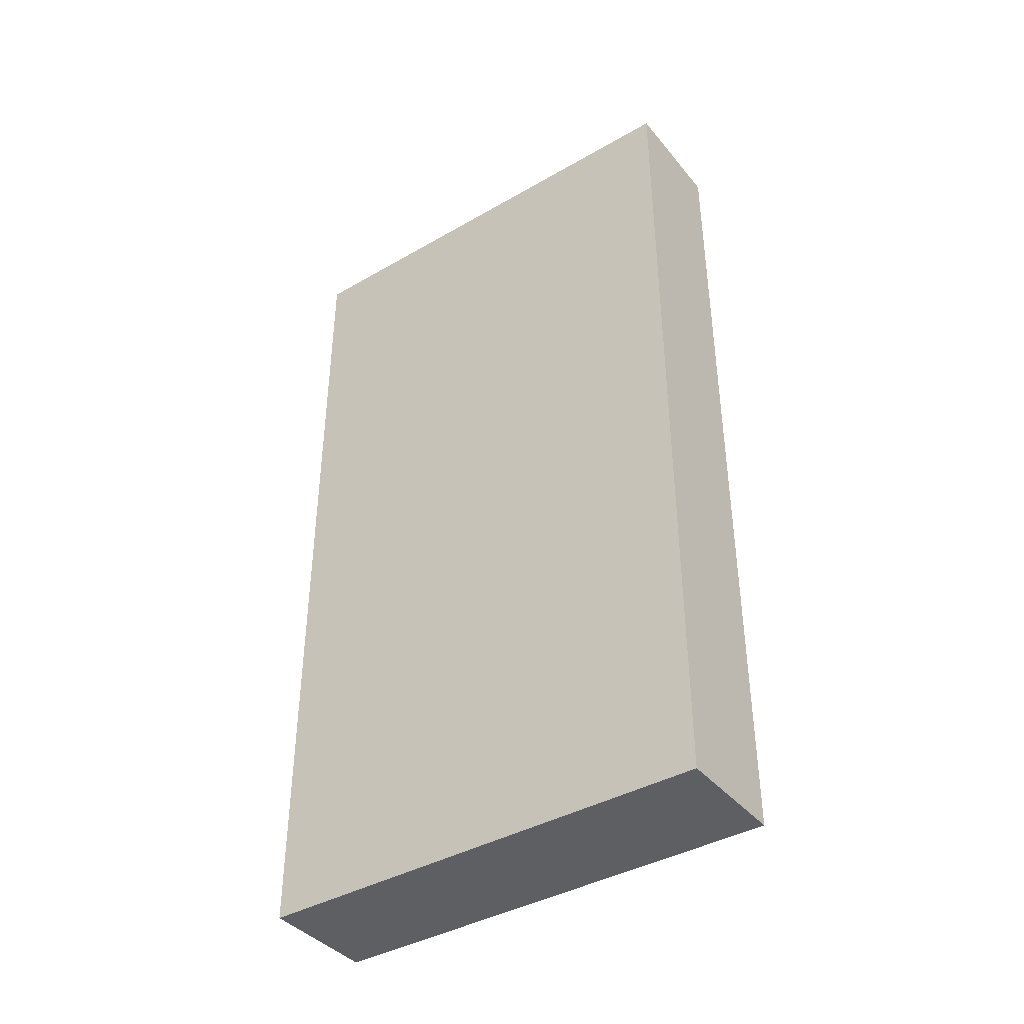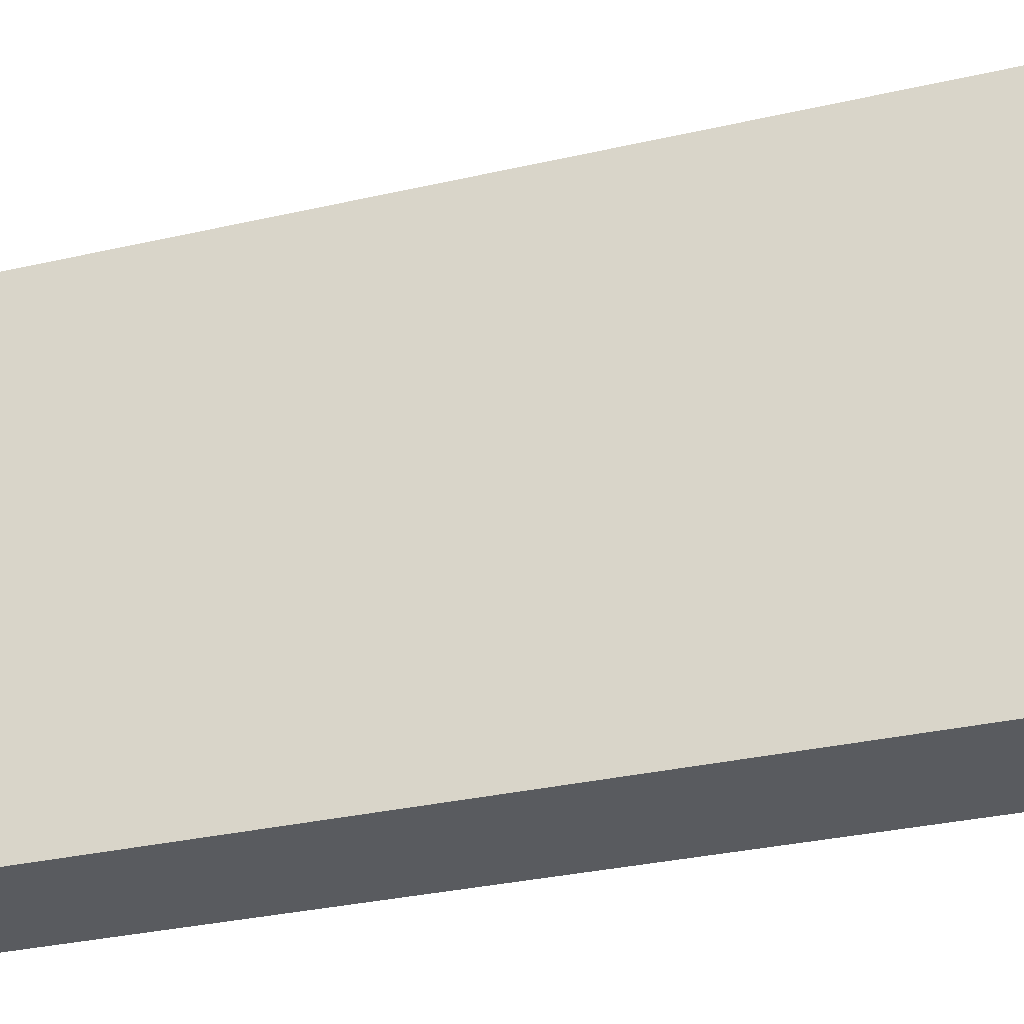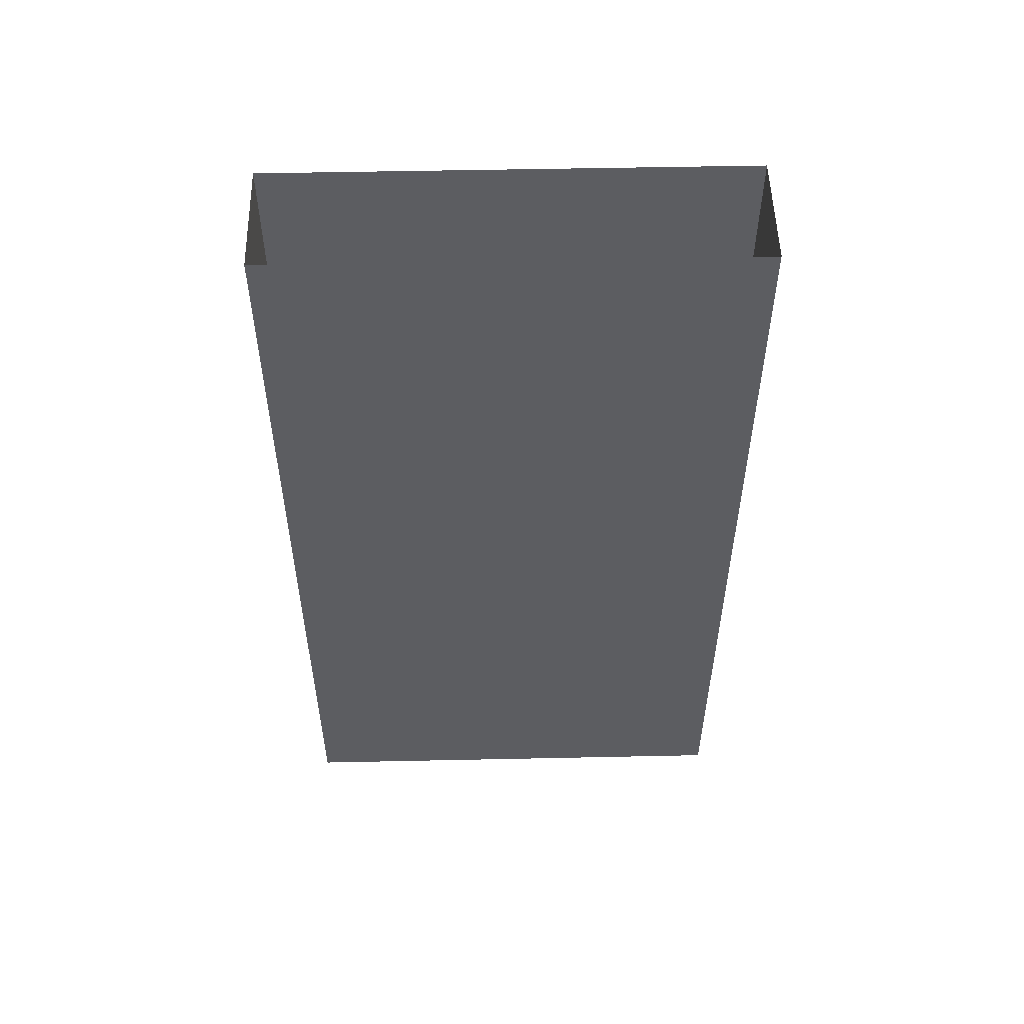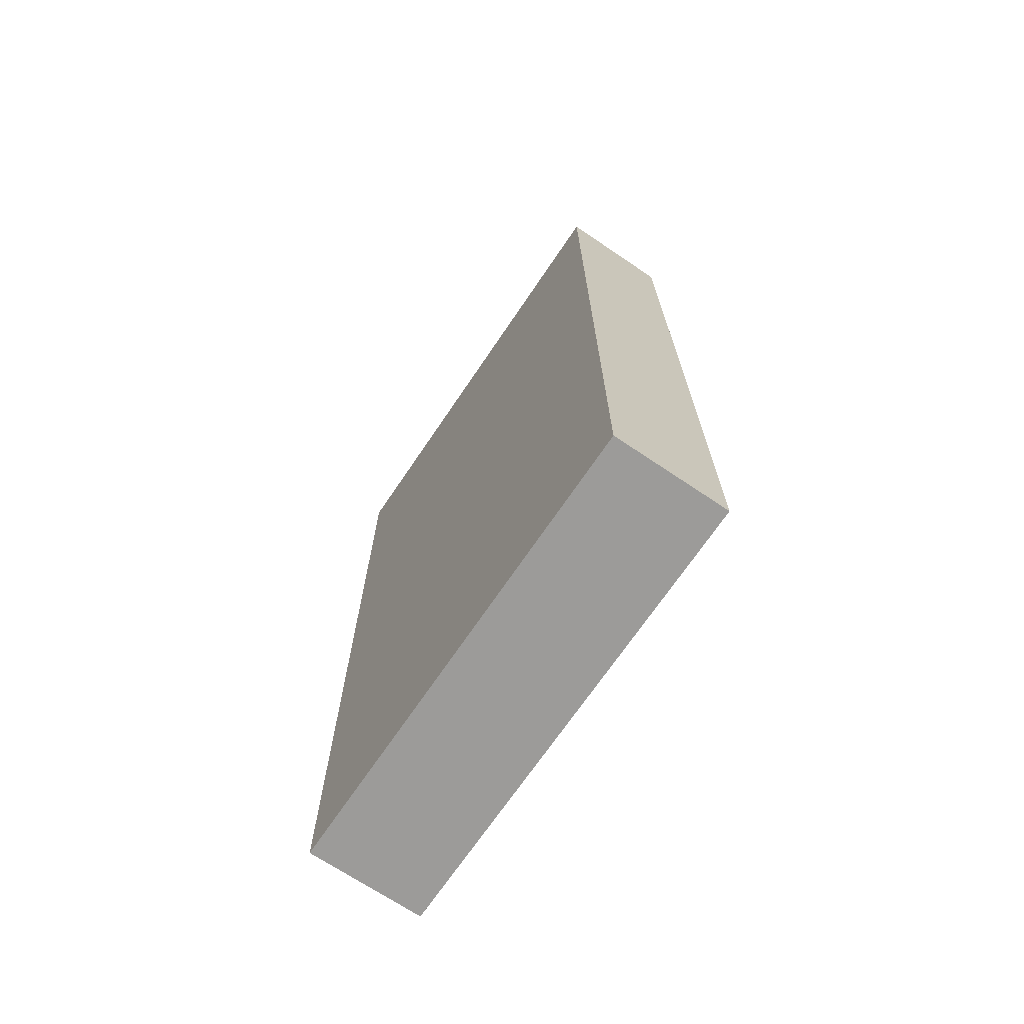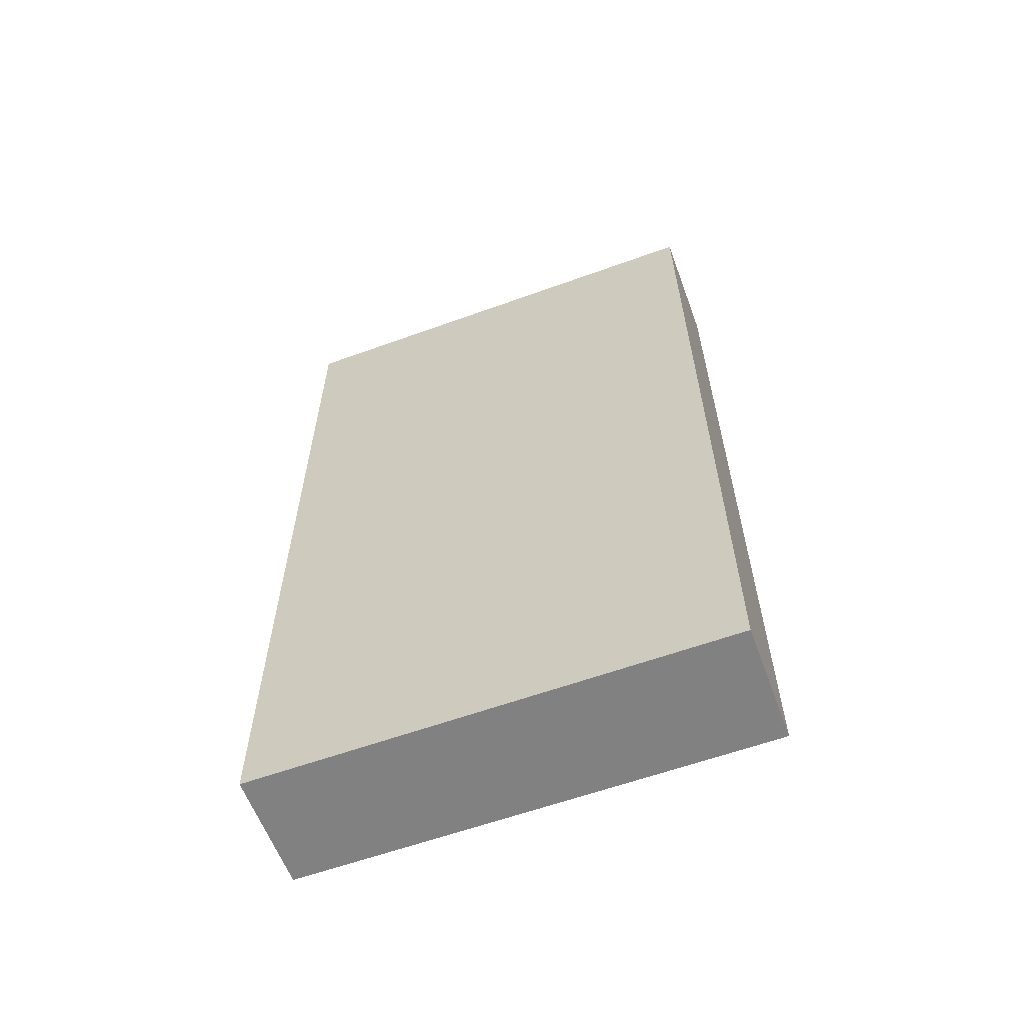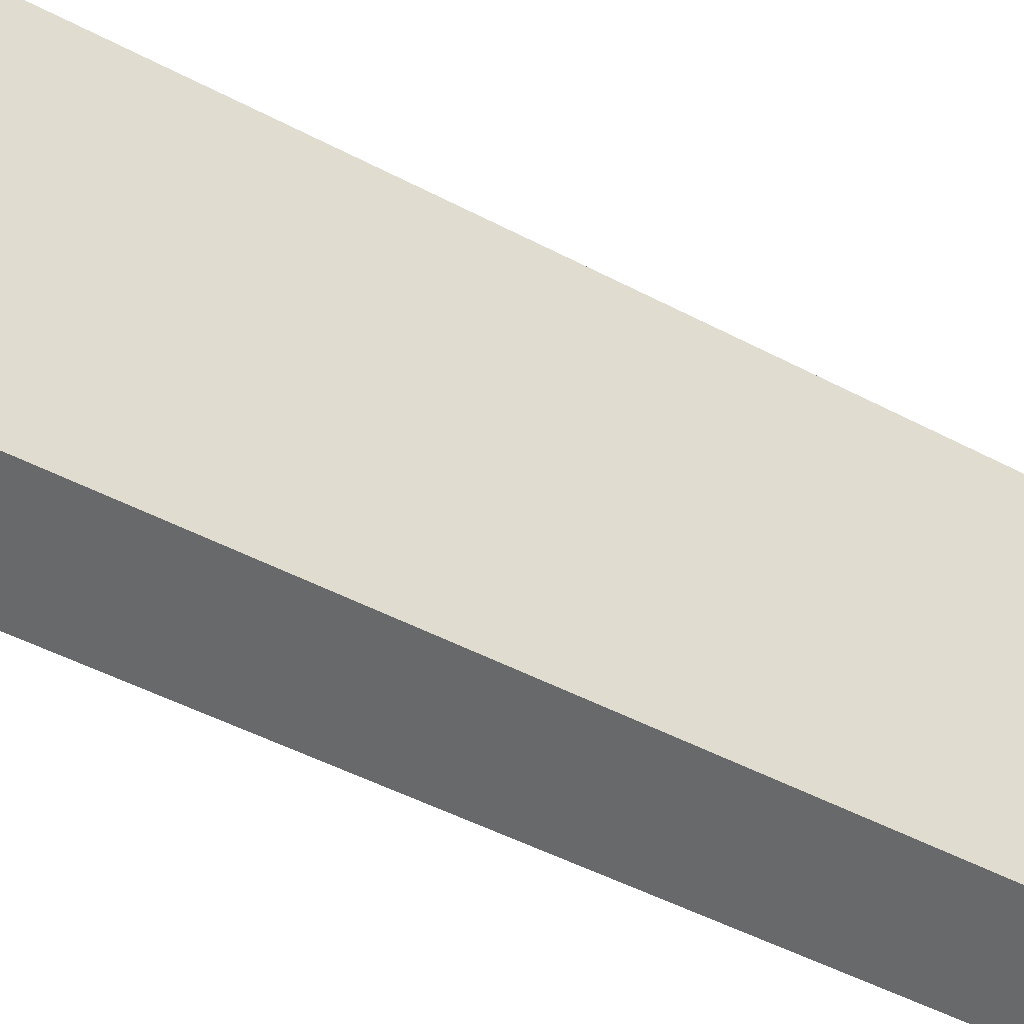
<metadata>
{"format":"obj","ext":"obj","renderer":"f3d","projection":"perspective","resolution":1024,"background":"white","views":[{"elev":-40.1,"azim":-54.6,"up":"+Y"},{"elev":-32.3,"azim":-72.3,"up":"+Z"},{"elev":52.8,"azim":-91.3,"up":"+Y"},{"elev":-69.9,"azim":146.0,"up":"+Y"},{"elev":-60.4,"azim":-69.7,"up":"+Y"},{"elev":-52.6,"azim":60.9,"up":"+Z"}]}
</metadata>
<code>
v -0.25 -1.875 0.5
v -0.5 -1.875 0.5
v -0.5 -1.875 -0.5
v -0.25 -1.875 -0.5
v -0.25 0 0.5
v -0.5 0 0.5
v -0.5 0 -0.5
v -0.25 0 -0.5
f 1 2 3
f 1 3 4
f 1 4 5
f 1 5 6
f 1 6 2
f 2 6 7
f 2 7 3
f 3 7 8
f 3 8 4
f 4 8 5

</code>
